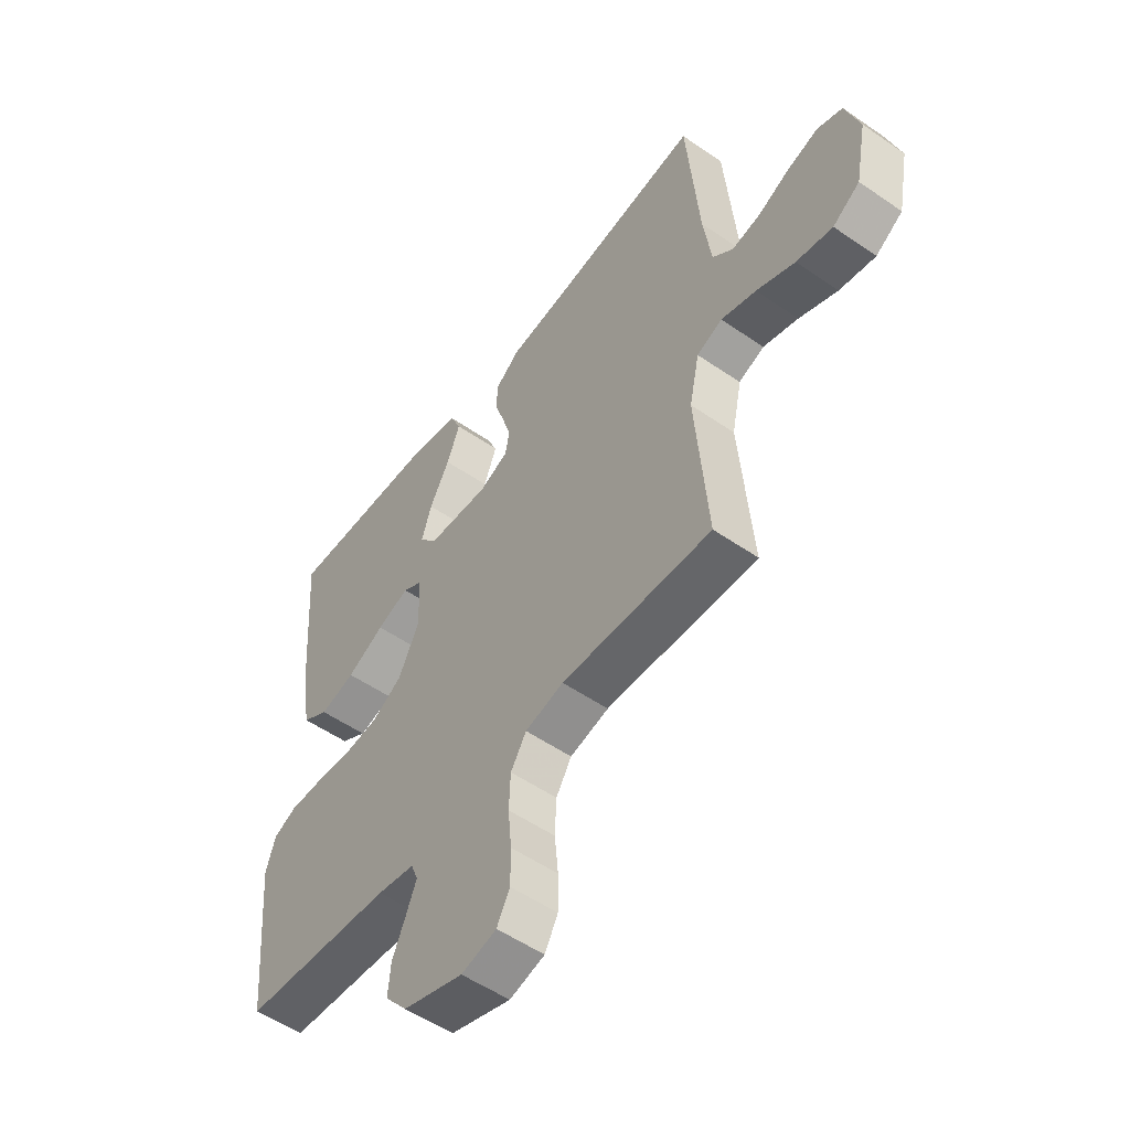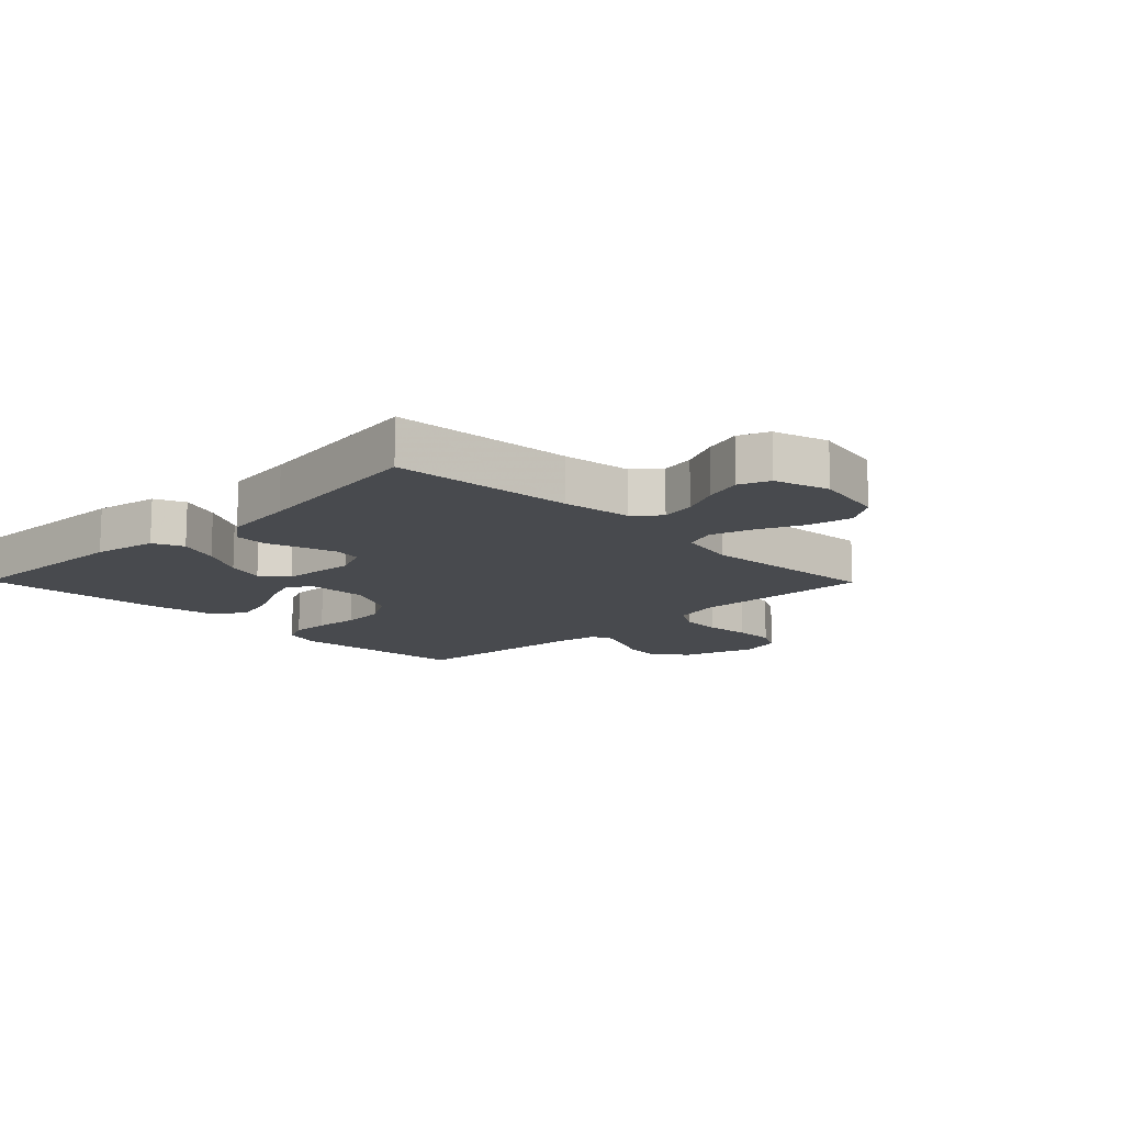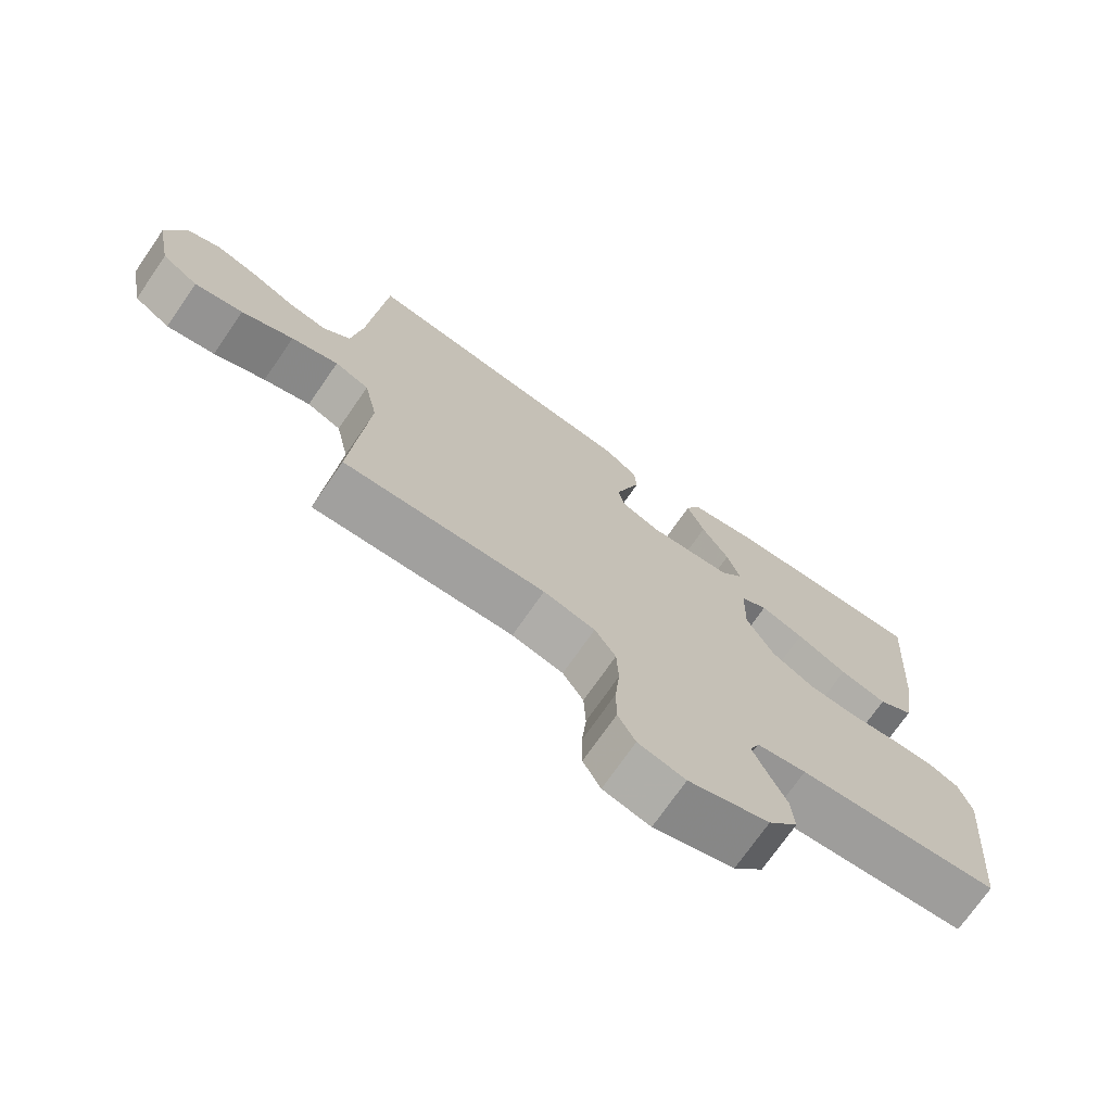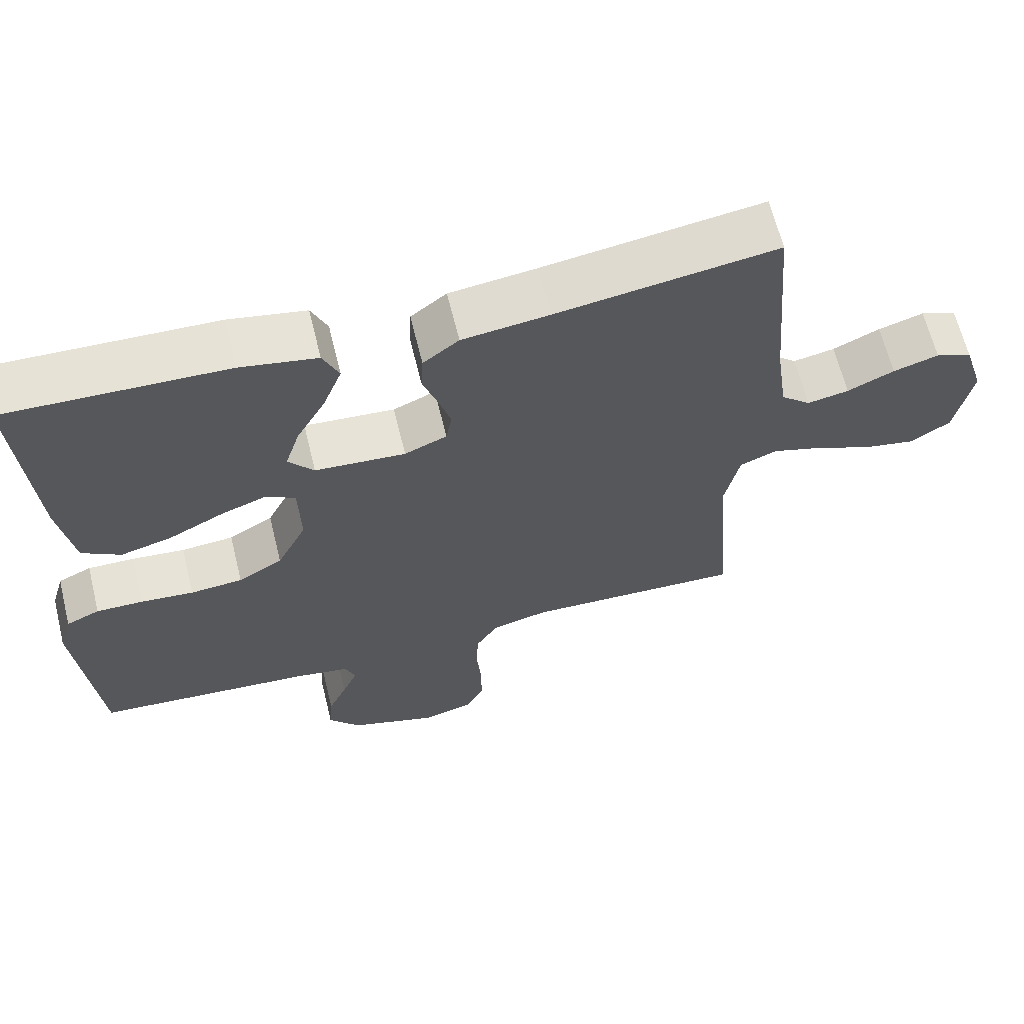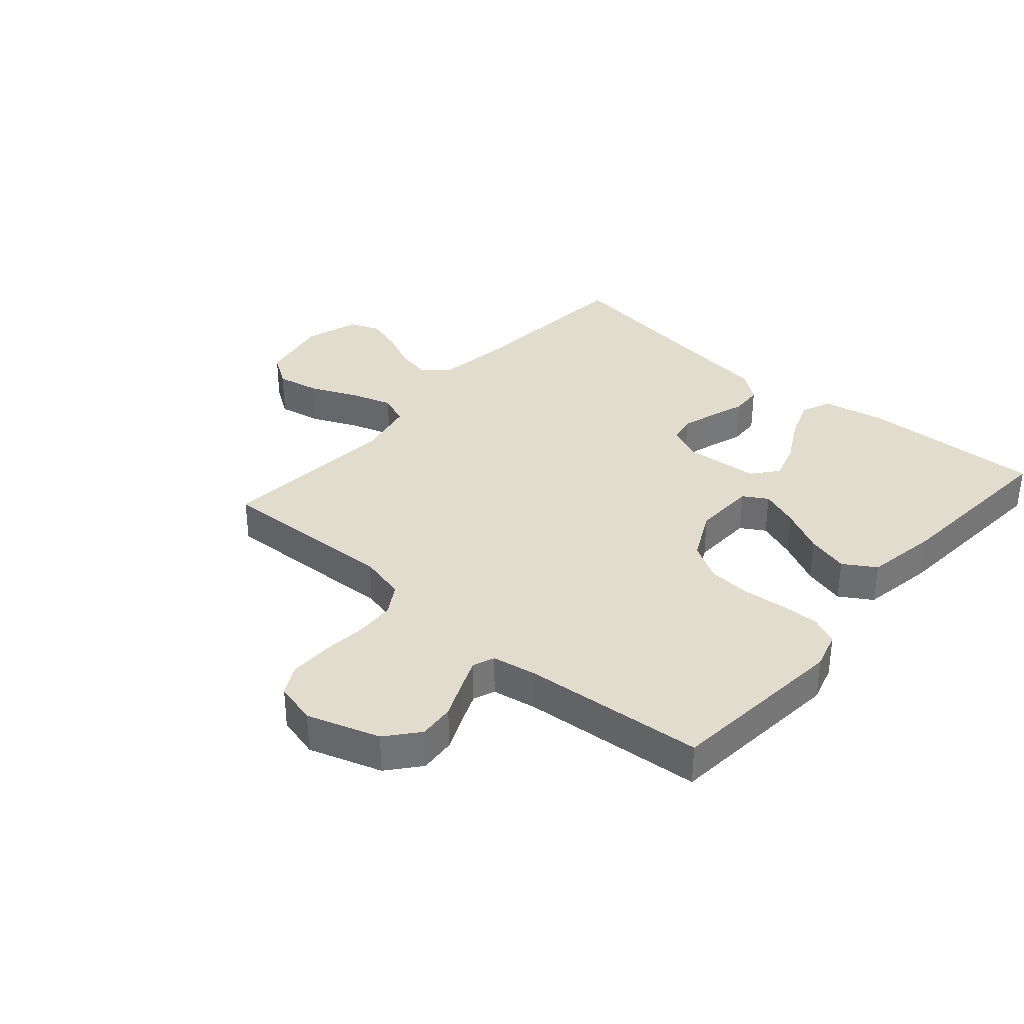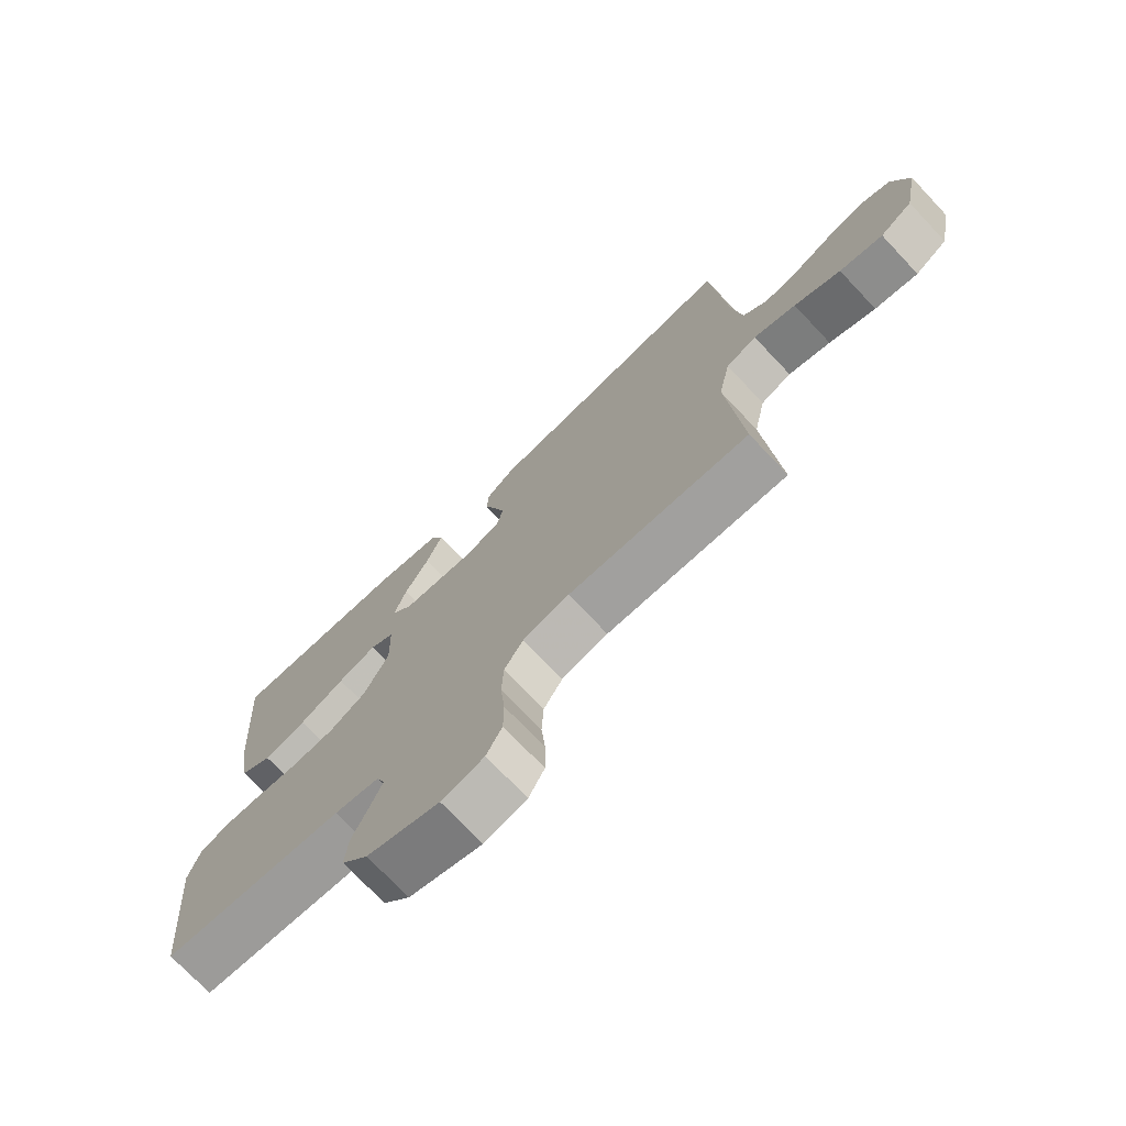
<metadata>
{"format":"obj","ext":"obj","renderer":"f3d","projection":"perspective","resolution":1024,"background":"white","views":[{"elev":-53.7,"azim":53.6,"up":"+Z"},{"elev":-13.0,"azim":44.5,"up":"+Y"},{"elev":-72.8,"azim":145.3,"up":"+Z"},{"elev":64.4,"azim":-13.8,"up":"+Z"},{"elev":34.7,"azim":-139.0,"up":"+Y"},{"elev":-73.5,"azim":43.4,"up":"+Z"}]}
</metadata>
<code>
v -0.5 0.07 0.5
v -0.2 0.07 0.491
v -0.095 0.07 0.471
v -0.073 0.07 0.421
v -0.099 0.07 0.353
v -0.139 0.07 0.28
v -0.159 0.07 0.216
v -0.124 0.07 0.173
v 0 0.07 0.164
v 0.058 0.07 0.189
v 0.066 0.07 0.234
v 0.049 0.07 0.291
v 0.029 0.07 0.35
v 0.032 0.07 0.403
v 0.081 0.07 0.441
v 0.2 0.07 0.456
v 0.5 0.07 0.5
v 0.525 0.07 0.2
v 0.541 0.07 0.086
v 0.582 0.07 0.05
v 0.639 0.07 0.061
v 0.703 0.07 0.091
v 0.765 0.07 0.11
v 0.815 0.07 0.09
v 0.843 0.07 0
v 0.82 0.07 -0.118
v 0.766 0.07 -0.154
v 0.694 0.07 -0.14
v 0.617 0.07 -0.106
v 0.547 0.07 -0.084
v 0.496 0.07 -0.105
v 0.476 0.07 -0.2
v 0.5 0.07 -0.5
v 0.2 0.07 -0.489
v 0.123 0.07 -0.508
v 0.092 0.07 -0.558
v 0.089 0.07 -0.626
v 0.096 0.07 -0.7
v 0.096 0.07 -0.768
v 0.07 0.07 -0.817
v 0 0.07 -0.835
v -0.12 0.07 -0.796
v -0.164 0.07 -0.743
v -0.159 0.07 -0.683
v -0.133 0.07 -0.624
v -0.112 0.07 -0.573
v -0.126 0.07 -0.537
v -0.2 0.07 -0.524
v -0.5 0.07 -0.5
v -0.528 0.07 -0.2
v -0.51 0.07 -0.138
v -0.464 0.07 -0.117
v -0.4 0.07 -0.118
v -0.327 0.07 -0.125
v -0.255 0.07 -0.119
v -0.194 0.07 -0.083
v -0.153 0.07 0
v -0.156 0.07 0.104
v -0.196 0.07 0.128
v -0.26 0.07 0.104
v -0.335 0.07 0.066
v -0.405 0.07 0.047
v -0.458 0.07 0.08
v -0.478 0.07 0.2
v -0.5 0 0.5
v -0.2 0 0.491
v -0.095 0 0.471
v -0.073 0 0.421
v -0.099 0 0.353
v -0.139 0 0.28
v -0.159 0 0.216
v -0.124 0 0.173
v 0 0 0.164
v 0.058 0 0.189
v 0.066 0 0.234
v 0.049 0 0.291
v 0.029 0 0.35
v 0.032 0 0.403
v 0.081 0 0.441
v 0.2 0 0.456
v 0.5 0 0.5
v 0.525 0 0.2
v 0.541 0 0.086
v 0.582 0 0.05
v 0.639 0 0.061
v 0.703 0 0.091
v 0.765 0 0.11
v 0.815 0 0.09
v 0.843 0 0
v 0.82 0 -0.118
v 0.766 0 -0.154
v 0.694 0 -0.14
v 0.617 0 -0.106
v 0.547 0 -0.084
v 0.496 0 -0.105
v 0.476 0 -0.2
v 0.5 0 -0.5
v 0.2 0 -0.489
v 0.123 0 -0.508
v 0.092 0 -0.558
v 0.089 0 -0.626
v 0.096 0 -0.7
v 0.096 0 -0.768
v 0.07 0 -0.817
v 0 0 -0.835
v -0.12 0 -0.796
v -0.164 0 -0.743
v -0.159 0 -0.683
v -0.133 0 -0.624
v -0.112 0 -0.573
v -0.126 0 -0.537
v -0.2 0 -0.524
v -0.5 0 -0.5
v -0.528 0 -0.2
v -0.51 0 -0.138
v -0.464 0 -0.117
v -0.4 0 -0.118
v -0.327 0 -0.125
v -0.255 0 -0.119
v -0.194 0 -0.083
v -0.153 0 0
v -0.156 0 0.104
v -0.196 0 0.128
v -0.26 0 0.104
v -0.335 0 0.066
v -0.405 0 0.047
v -0.458 0 0.08
v -0.478 0 0.2
f 4 5 6
f 3 4 6
f 2 3 6
f 1 2 6
f 64 1 6
f 63 64 6
f 62 63 6
f 61 62 6
f 60 61 6
f 59 60 6 7
f 58 59 7 8
f 57 58 8 9
f 56 57 9 10
f 52 53 54
f 51 52 54
f 50 51 54
f 49 50 54
f 48 49 54
f 47 48 54 55
f 46 47 55 56
f 43 44 45
f 42 43 45
f 41 42 45
f 40 41 45
f 39 40 45
f 38 39 45
f 37 38 45
f 36 37 45 46
f 46 56 10
f 36 46 10
f 35 36 10
f 32 33 34
f 35 10 11
f 34 35 11
f 32 34 11
f 31 32 11
f 27 28 29
f 26 27 29
f 25 26 29
f 24 25 29
f 23 24 29
f 22 23 29
f 21 22 29
f 20 21 29 30
f 31 11 12
f 30 31 12
f 20 30 12
f 19 20 12
f 16 17 18
f 16 18 19
f 15 16 19
f 14 15 19
f 13 14 19
f 12 13 19
f 70 69 68
f 70 68 67
f 70 67 66
f 70 66 65
f 70 65 128
f 70 128 127
f 70 127 126
f 70 126 125
f 70 125 124
f 71 70 124 123
f 72 71 123 122
f 73 72 122 121
f 74 73 121 120
f 118 117 116
f 118 116 115
f 118 115 114
f 118 114 113
f 118 113 112
f 119 118 112 111
f 120 119 111 110
f 109 108 107
f 109 107 106
f 109 106 105
f 109 105 104
f 109 104 103
f 109 103 102
f 109 102 101
f 110 109 101 100
f 74 120 110
f 74 110 100
f 74 100 99
f 98 97 96
f 75 74 99
f 75 99 98
f 75 98 96
f 75 96 95
f 93 92 91
f 93 91 90
f 93 90 89
f 93 89 88
f 93 88 87
f 93 87 86
f 93 86 85
f 94 93 85 84
f 76 75 95
f 76 95 94
f 76 94 84
f 76 84 83
f 82 81 80
f 83 82 80
f 83 80 79
f 83 79 78
f 83 78 77
f 83 77 76
f 1 65 66 2
f 2 66 67 3
f 3 67 68 4
f 4 68 69 5
f 5 69 70 6
f 6 70 71 7
f 7 71 72 8
f 8 72 73 9
f 9 73 74 10
f 10 74 75 11
f 11 75 76 12
f 12 76 77 13
f 13 77 78 14
f 14 78 79 15
f 15 79 80 16
f 16 80 81 17
f 17 81 82 18
f 18 82 83 19
f 19 83 84 20
f 20 84 85 21
f 21 85 86 22
f 22 86 87 23
f 23 87 88 24
f 24 88 89 25
f 25 89 90 26
f 26 90 91 27
f 27 91 92 28
f 28 92 93 29
f 29 93 94 30
f 30 94 95 31
f 31 95 96 32
f 32 96 97 33
f 33 97 98 34
f 34 98 99 35
f 35 99 100 36
f 36 100 101 37
f 37 101 102 38
f 38 102 103 39
f 39 103 104 40
f 40 104 105 41
f 41 105 106 42
f 42 106 107 43
f 43 107 108 44
f 44 108 109 45
f 45 109 110 46
f 46 110 111 47
f 47 111 112 48
f 48 112 113 49
f 49 113 114 50
f 50 114 115 51
f 51 115 116 52
f 52 116 117 53
f 53 117 118 54
f 54 118 119 55
f 55 119 120 56
f 56 120 121 57
f 57 121 122 58
f 58 122 123 59
f 59 123 124 60
f 60 124 125 61
f 61 125 126 62
f 62 126 127 63
f 63 127 128 64
f 64 128 65 1

</code>
